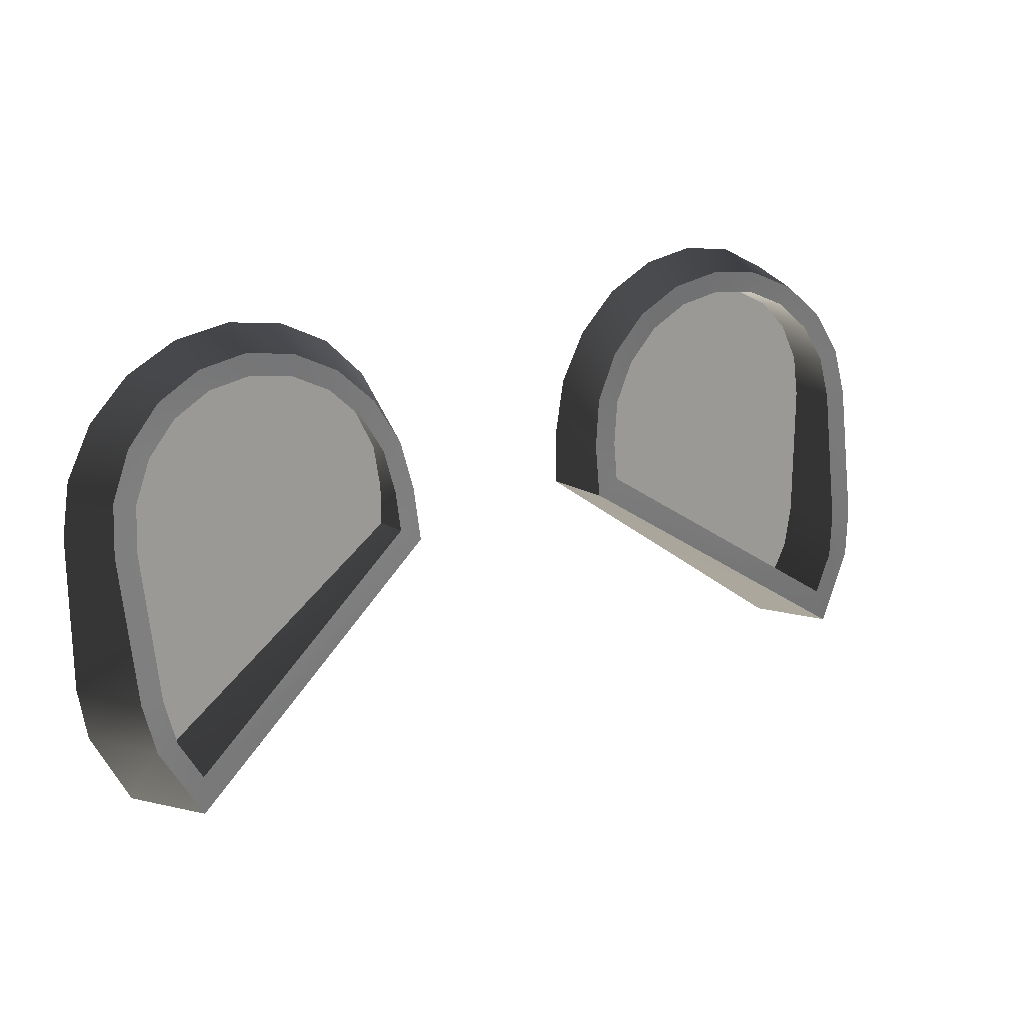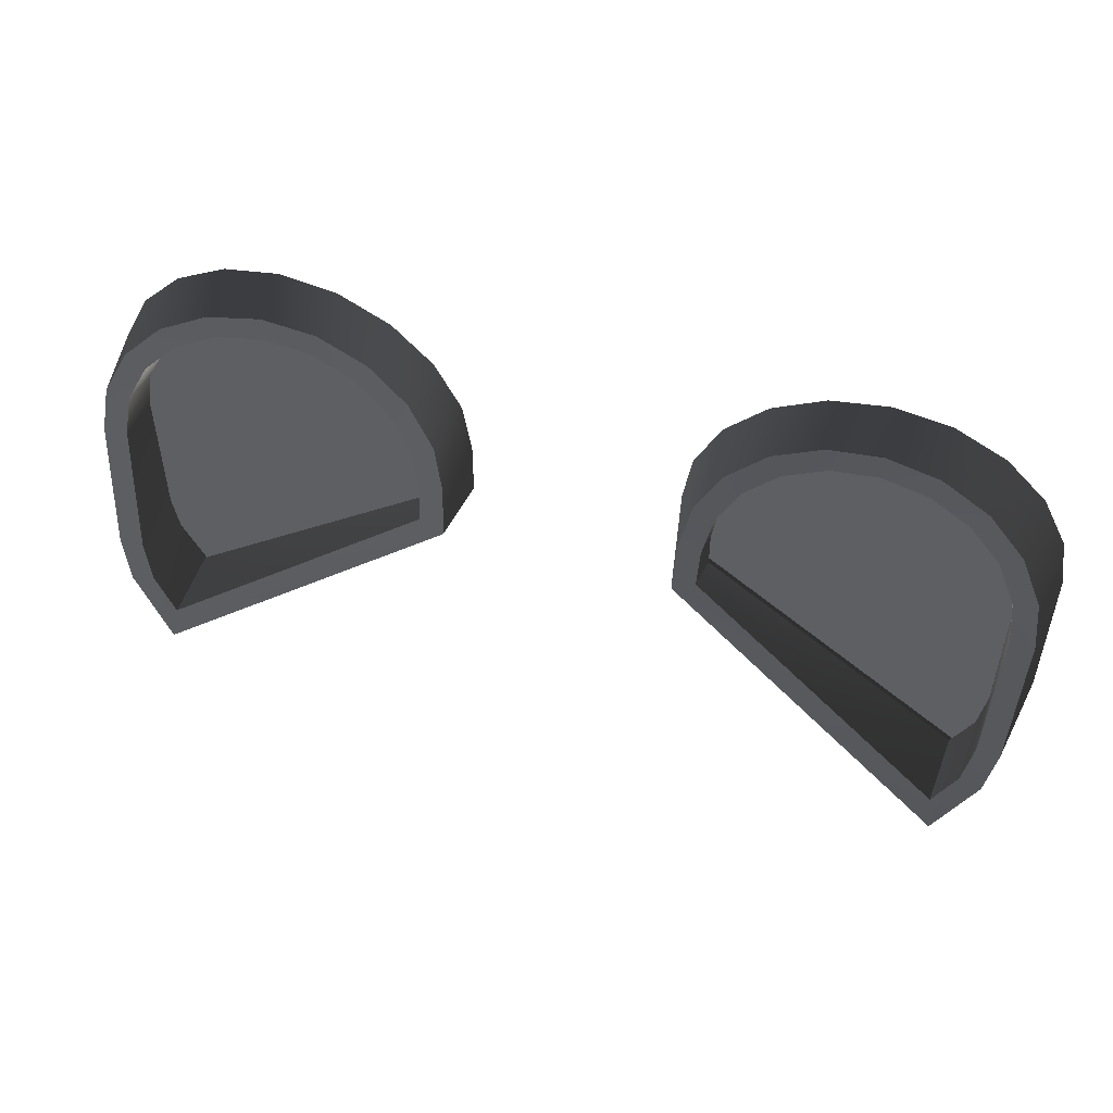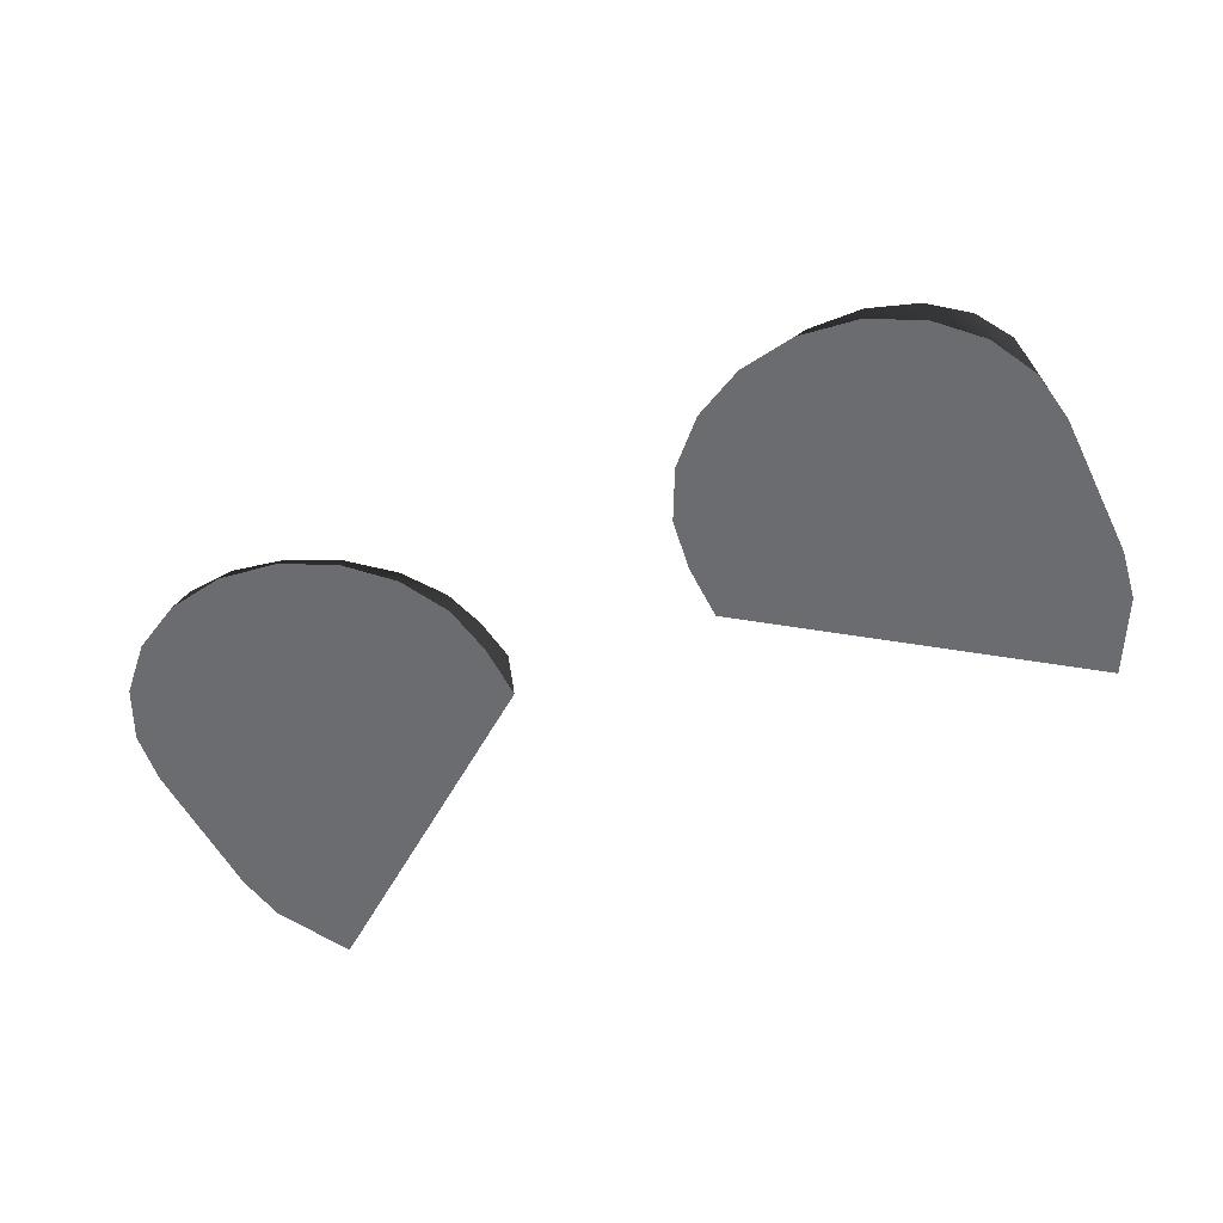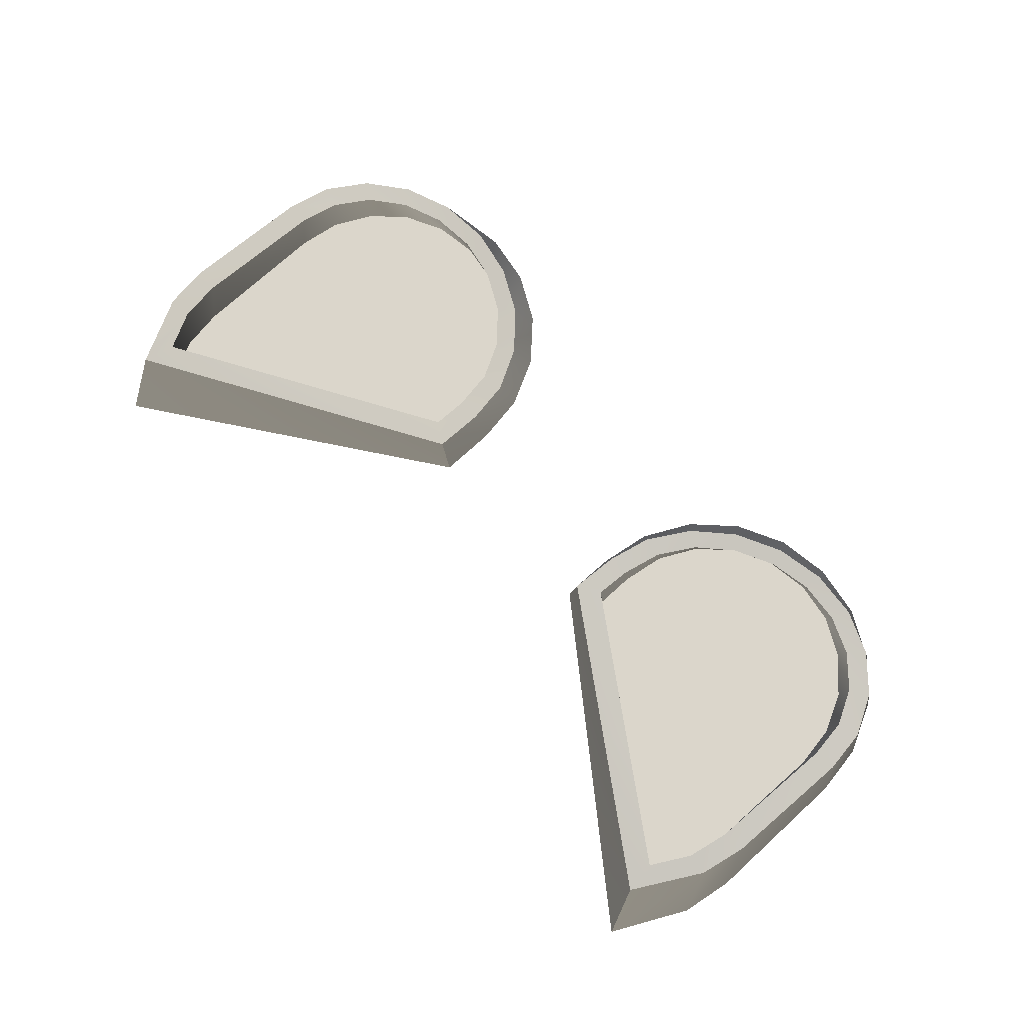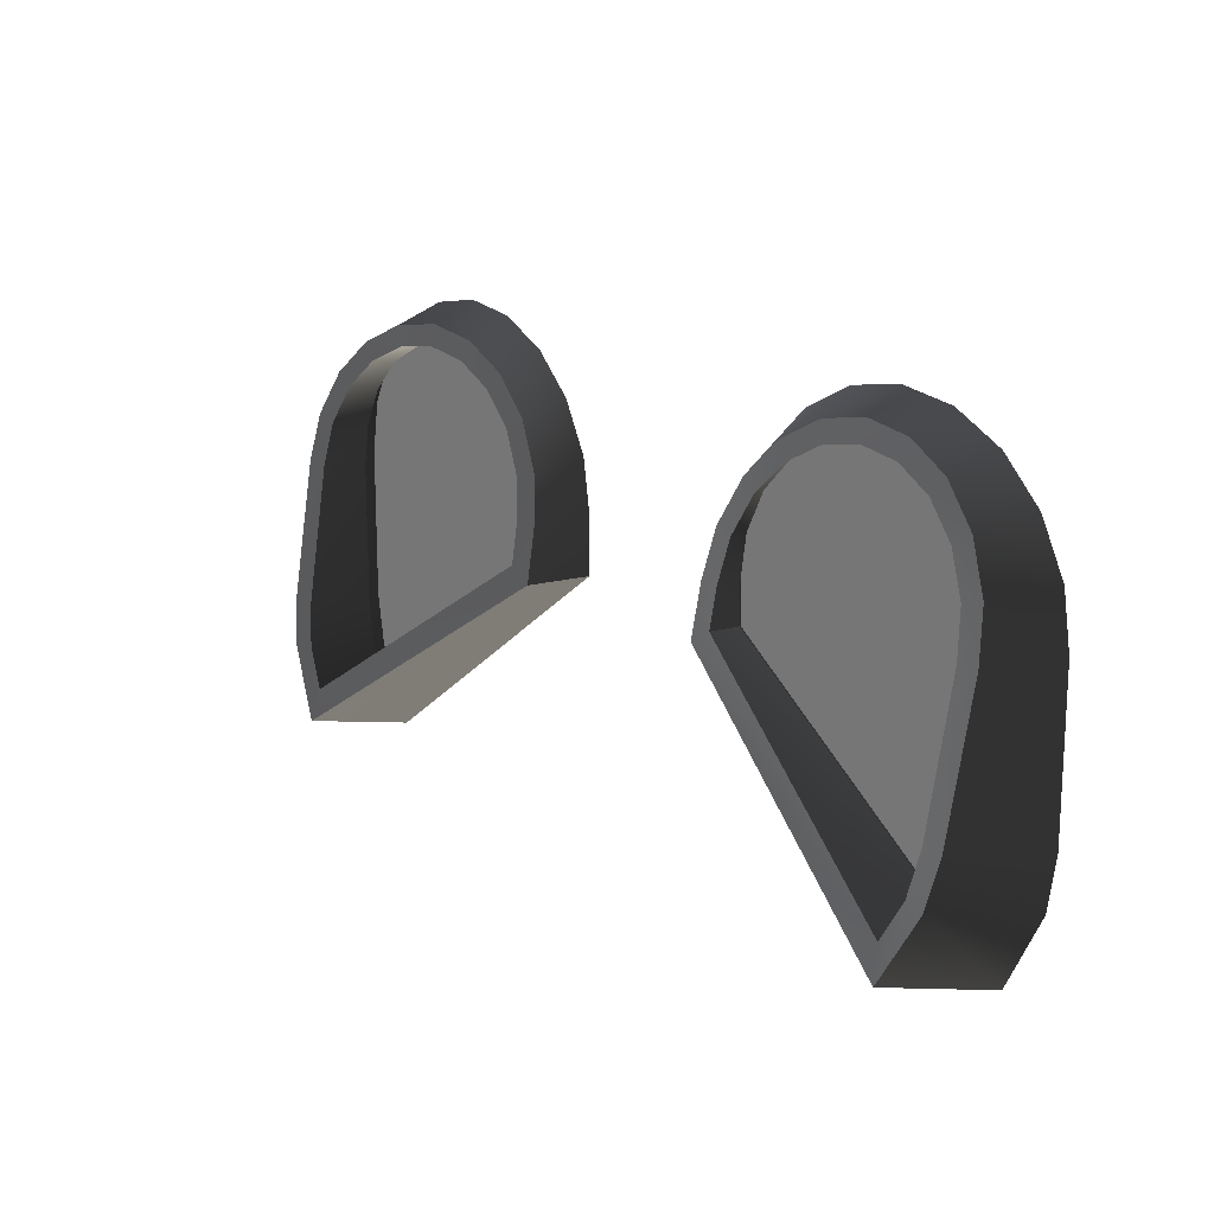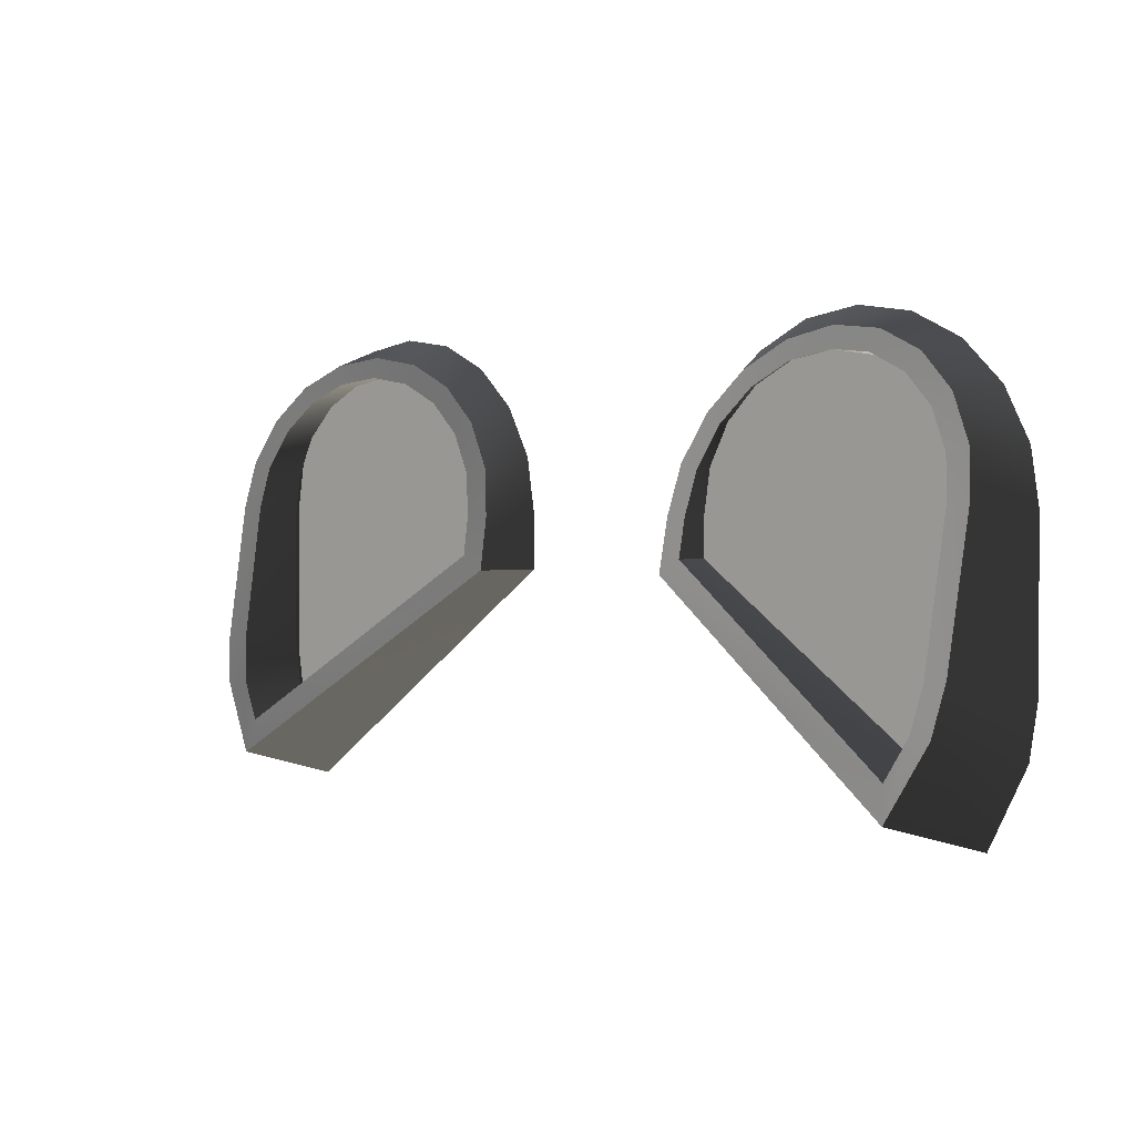
<metadata>
{"format":"obj","ext":"obj","renderer":"f3d","projection":"perspective","resolution":1024,"background":"white","views":[{"elev":19.9,"azim":144.4,"up":"+Z"},{"elev":50.6,"azim":-162.9,"up":"+Z"},{"elev":-53.7,"azim":26.0,"up":"+Y"},{"elev":73.6,"azim":-132.4,"up":"+Y"},{"elev":16.0,"azim":-128.8,"up":"+Z"},{"elev":1.4,"azim":-137.1,"up":"+Z"}]}
</metadata>
<code>
v 0.2 0.025 -0.07744
v 0.3 0.025 -0.07744
v 0.2951 0.025 -0.1083
v 0.2809 0.025 -0.1362
v 0.2588 0.025 -0.1583
v 0.2309 0.025 -0.1725
v 0.2 0.025 -0.1774
v 0.1691 0.025 -0.1725
v 0.1412 0.025 -0.1583
v 0.1191 0.025 -0.1362
v 0.1049 0.025 -0.1083
v 0.1 0.025 -0.07744
v -0.1049 0.025 0.1071
v -0.1191 0.025 0.07922
v -0.1412 0.025 0.05709
v -0.1691 0.025 0.04289
v -0.2 0.025 0.038
v -0.2309 0.025 0.04289
v -0.2588 0.025 0.05709
v -0.2809 0.025 0.07922
v -0.2951 0.025 0.1071
v 0.2 0.025 0.02256
v 0.1 0.025 0.02256
v 0.1049 0.025 0.05346
v 0.1191 0.025 0.08133
v 0.1412 0.025 0.1035
v 0.1691 0.025 0.1177
v 0.2 0.025 0.1226
v 0.2309 0.025 0.1177
v 0.2588 0.025 0.1035
v 0.2809 0.025 0.08133
v 0.2951 0.025 0.05346
v 0.3 0.025 0.02256
v 0.324 0 -0.1177
v 0.33 0 -0.07981
v 0.3055 0 -0.1541
v 0.33 0 0.02492
v 0.2766 0 -0.1829
v 0.324 0 0.06284
v 0.2403 0 -0.2014
v 0.3055 0 0.09919
v 0.2 0 -0.2078
v 0.2766 0 0.128
v 0.1597 0 -0.2014
v 0.2403 0 0.1465
v 0.1234 0 -0.1829
v 0.2 0 0.1529
v 0.09453 0 -0.1541
v 0.1597 0 0.1465
v 0.07601 0 -0.1177
v 0.1234 0 0.128
v 0.07 0 -0.07981
v 0.09453 0 0.09919
v 0.07 0 0.02492
v 0.07601 0 0.06284
v 0.1639 0.03717 0.1329
v 0.2 0.03618 0.1385
v 0.2361 0.03717 0.1329
v 0.2687 0.04005 0.1165
v 0.2946 0.04454 0.09104
v 0.3112 0.0502 0.05894
v 0.3167 0.05625 0.02466
v 0.3167 0.07407 -0.07641
v 0.3112 0.08012 -0.1107
v 0.2946 0.08578 -0.1428
v 0.2687 0.09027 -0.1683
v 0.2361 0.09315 -0.1846
v 0.2 0.09415 -0.1903
v 0.1639 0.09315 -0.1846
v 0.1313 0.09027 -0.1683
v 0.1054 0.08578 -0.1428
v 0.0888 0.08012 -0.1107
v 0.08329 0.07407 -0.07641
v 0.08329 0.05625 0.02466
v 0.0888 0.0502 0.05894
v 0.1054 0.04454 0.09104
v 0.1313 0.04005 0.1165
v 0.1684 0.03128 0.1163
v 0.1398 0.0338 0.102
v 0.1172 0.03774 0.07967
v 0.1027 0.04269 0.05158
v 0.09771 0.04811 0.02083
v 0.09771 0.06512 -0.0756
v 0.1027 0.07054 -0.1063
v 0.1172 0.07549 -0.1344
v 0.1398 0.07942 -0.1567
v 0.1684 0.08195 -0.1711
v 0.2 0.08282 -0.176
v 0.2316 0.08195 -0.1711
v 0.2602 0.07942 -0.1567
v 0.2828 0.07549 -0.1344
v 0.2973 0.07054 -0.1063
v 0.3023 0.06512 -0.0756
v 0.3023 0.04811 0.02083
v 0.2973 0.04269 0.05158
v 0.2828 0.03774 0.07967
v 0.2602 0.0338 0.102
v 0.2316 0.03128 0.1163
v 0.2 0.03041 0.1212
v -0.2 0.025 -0.07744
v -0.3 0.025 -0.07744
v -0.2951 0.025 -0.1083
v -0.2809 0.025 -0.1362
v -0.2588 0.025 -0.1583
v -0.2309 0.025 -0.1725
v -0.2 0.025 -0.1774
v -0.1691 0.025 -0.1725
v -0.1412 0.025 -0.1583
v -0.1191 0.025 -0.1362
v -0.1049 0.025 -0.1083
v -0.1 0.025 -0.07744
v -0.2 0.025 0.02256
v -0.1 0.025 0.02256
v -0.1049 0.025 0.05346
v -0.1191 0.025 0.08133
v -0.1412 0.025 0.1035
v -0.1691 0.025 0.1177
v -0.2 0.025 0.1226
v -0.2309 0.025 0.1177
v -0.2588 0.025 0.1035
v -0.2809 0.025 0.08133
v -0.2951 0.025 0.05346
v -0.3 0.025 0.02256
v -0.324 0 -0.1177
v -0.33 0 -0.07981
v -0.3055 0 -0.1541
v -0.33 0 0.02492
v -0.2766 0 -0.1829
v -0.324 0 0.06284
v -0.2403 0 -0.2014
v -0.3055 0 0.09919
v -0.2 0 -0.2078
v -0.2766 0 0.128
v -0.1597 0 -0.2014
v -0.2403 0 0.1465
v -0.1234 0 -0.1829
v -0.2 0 0.1529
v -0.09453 0 -0.1541
v -0.1597 0 0.1465
v -0.07601 0 -0.1177
v -0.1234 0 0.128
v -0.07 0 -0.07981
v -0.09453 0 0.09919
v -0.07 0 0.02492
v -0.07601 0 0.06284
v -0.1639 0.03717 0.1329
v -0.2 0.03618 0.1385
v -0.2361 0.03717 0.1329
v -0.2687 0.04005 0.1165
v -0.2946 0.04454 0.09104
v -0.3112 0.0502 0.05894
v -0.3167 0.05625 0.02466
v -0.3167 0.07407 -0.07641
v -0.3112 0.08012 -0.1107
v -0.2946 0.08578 -0.1428
v -0.2687 0.09027 -0.1683
v -0.2361 0.09315 -0.1846
v -0.2 0.09415 -0.1903
v -0.1639 0.09315 -0.1846
v -0.1313 0.09027 -0.1683
v -0.1054 0.08578 -0.1428
v -0.0888 0.08012 -0.1107
v -0.08329 0.07407 -0.07641
v -0.08329 0.05625 0.02466
v -0.0888 0.0502 0.05894
v -0.1054 0.04454 0.09104
v -0.1313 0.04005 0.1165
v -0.1684 0.03128 0.1163
v -0.1398 0.0338 0.102
v -0.1172 0.03774 0.07967
v -0.1027 0.04269 0.05158
v -0.09771 0.04811 0.02083
v -0.09771 0.06512 -0.0756
v -0.1027 0.07054 -0.1063
v -0.1172 0.07549 -0.1344
v -0.1398 0.07942 -0.1567
v -0.1684 0.08195 -0.1711
v -0.2 0.08282 -0.176
v -0.2316 0.08195 -0.1711
v -0.2602 0.07942 -0.1567
v -0.2828 0.07549 -0.1344
v -0.2973 0.07054 -0.1063
v -0.3023 0.06512 -0.0756
v -0.3023 0.04811 0.02083
v -0.2973 0.04269 0.05158
v -0.2828 0.03774 0.07967
v -0.2602 0.0338 0.102
v -0.2316 0.03128 0.1163
v -0.2 0.03041 0.1212
v -0.1 0.025 -0.00479
v -0.3265 0 -0.08265
v -0.3205 0 -0.1202
v -0.3265 0 0.02606
v -0.2928 0 -0.1745
v -0.3205 0 0.06357
v -0.1876 0 -0.09805
v -0.3025 0 0.0989
v -0.07352 0 -0.01516
v -0.2745 0 0.1269
v -0.07352 0 0.02606
v -0.2392 0 0.1449
v -0.07946 0 0.06357
v -0.2 0 0.1511
v -0.09746 0 0.0989
v -0.1608 0 0.1449
v -0.1255 0 0.1269
v -0.1964 0.06653 -0.0726
v -0.2985 0.07508 -0.06947
v -0.2926 0.0799 -0.09975
v -0.2772 0.08342 -0.1274
v -0.09741 0.041 0.02177
v -0.1034 0.03618 0.05205
v -0.1188 0.03266 0.07967
v -0.142 0.0308 0.1019
v -0.171 0.03077 0.1166
v -0.2027 0.03258 0.1224
v -0.2341 0.03606 0.1186
v -0.2621 0.04085 0.1056
v -0.284 0.0465 0.08473
v -0.2976 0.05244 0.05799
v -0.3017 0.0581 0.02802
v -0.09655 0.04564 -0.004894
v -0.3146 0.07705 -0.06796
v -0.308 0.08261 -0.1016
v -0.3177 0.05955 0.02901
v -0.2806 0.08911 -0.1509
v -0.3133 0.05303 0.0623
v -0.1844 0.06827 -0.08567
v -0.2975 0.04588 0.0933
v -0.08021 0.04566 -0.01499
v -0.2721 0.03909 0.1175
v -0.08139 0.03903 0.02178
v -0.2396 0.03332 0.1326
v -0.08801 0.03347 0.0554
v -0.2031 0.02915 0.137
v -0.1058 0.02924 0.08743
v -0.1664 0.02697 0.1303
v -0.1328 0.027 0.1132
v 0.2 0.025 -0.07744
v 0.3 0.025 -0.07744
v 0.2951 0.025 -0.1083
v 0.2809 0.025 -0.1362
v 0.2 0.025 0.02256
v 0.1 0.025 0.02256
v 0.1049 0.025 0.05346
v 0.1191 0.025 0.08133
v 0.1412 0.025 0.1035
v 0.1691 0.025 0.1177
v 0.2 0.025 0.1226
v 0.2309 0.025 0.1177
v 0.2588 0.025 0.1035
v 0.2809 0.025 0.08133
v 0.2951 0.025 0.05346
v 0.3 0.025 0.02256
v 0.1 0.025 -0.00479
v 0.3265 0 -0.08265
v 0.3205 0 -0.1202
v 0.3265 0 0.02606
v 0.2928 0 -0.1745
v 0.3205 0 0.06357
v 0.1876 0 -0.09805
v 0.3025 0 0.0989
v 0.07352 0 -0.01516
v 0.2745 0 0.1269
v 0.07352 0 0.02606
v 0.2392 0 0.1449
v 0.07946 0 0.06357
v 0.2 0 0.1511
v 0.09746 0 0.0989
v 0.1608 0 0.1449
v 0.1255 0 0.1269
v 0.1964 0.06653 -0.0726
v 0.2985 0.07508 -0.06947
v 0.2926 0.0799 -0.09975
v 0.2772 0.08342 -0.1274
v 0.09741 0.041 0.02177
v 0.1034 0.03618 0.05205
v 0.1188 0.03266 0.07967
v 0.142 0.0308 0.1019
v 0.171 0.03077 0.1166
v 0.2027 0.03258 0.1224
v 0.2341 0.03606 0.1186
v 0.2621 0.04085 0.1056
v 0.284 0.0465 0.08473
v 0.2976 0.05244 0.05799
v 0.3017 0.0581 0.02802
v 0.09655 0.04564 -0.004894
v 0.3146 0.07705 -0.06796
v 0.308 0.08261 -0.1016
v 0.3177 0.05955 0.02901
v 0.2806 0.08911 -0.1509
v 0.3133 0.05303 0.0623
v 0.1844 0.06827 -0.08567
v 0.2975 0.04588 0.0933
v 0.08021 0.04566 -0.01499
v 0.2721 0.03909 0.1175
v 0.08139 0.03903 0.02178
v 0.2396 0.03332 0.1326
v 0.08801 0.03347 0.0554
v 0.2031 0.02915 0.137
v 0.1058 0.02924 0.08743
v 0.1664 0.02697 0.1303
v 0.1328 0.027 0.1132
o angry
f 276 244 255
f 295 263 265
f 283 251 250
f 298 266 264
f 277 245 244
f 297 265 267
f 282 250 249
f 300 268 266
f 224 223 208
f 223 225 221
f 226 224 209
f 225 227 220
f 228 226 210
f 227 229 219
f 230 228 207
f 229 231 218
f 232 230 222
f 231 233 217
f 234 232 211
f 233 235 216
f 236 234 212
f 235 237 215
f 238 236 213
f 237 238 214
f 209 208 101
f 223 224 192
f 208 221 123
f 225 223 191
f 210 209 102
f 224 226 194
f 221 220 122
f 227 225 193
f 207 210 103
f 226 228 196
f 220 219 121
f 229 227 195
f 222 207 100
f 228 230 198
f 219 218 120
f 231 229 197
f 211 222 190
f 230 232 200
f 218 217 119
f 233 231 199
f 212 211 113
f 232 234 202
f 217 216 118
f 235 233 201
f 213 212 114
f 234 236 204
f 216 215 117
f 237 235 203
f 214 213 115
f 236 238 206
f 215 214 116
f 238 237 205
f 278 246 245
f 299 267 269
f 281 249 248
f 302 270 268
f 279 247 246
f 301 269 271
f 280 248 247
f 303 271 270
f 289 274 273
f 288 273 286
f 291 275 274
f 290 286 285
f 293 272 275
f 292 285 284
f 295 287 272
f 294 284 283
f 297 276 287
f 296 283 282
f 299 277 276
f 298 282 281
f 301 278 277
f 300 281 280
f 303 279 278
f 302 280 279
f 274 241 240
f 288 256 257
f 273 240 254
f 290 258 256
f 275 242 241
f 289 257 259
f 286 254 253
f 292 260 258
f 272 239 242
f 291 259 261
f 285 253 252
f 294 262 260
f 287 255 239
f 293 261 263
f 284 252 251
f 296 264 262
f 196 204 206
f 200 202 204
f 200 204 196
f 193 191 196
f 199 197 196
f 203 201 196
f 192 194 196
f 197 195 193
f 264 266 261
f 261 266 268
f 258 260 262
f 258 262 261
f 257 256 261
f 265 263 261
f 271 269 261
f 269 267 265
f 287 276 255
f 297 295 265
f 282 283 250
f 296 298 264
f 276 277 244
f 299 297 267
f 281 282 249
f 298 300 266
f 209 224 208
f 208 223 221
f 210 226 209
f 221 225 220
f 207 228 210
f 220 227 219
f 222 230 207
f 219 229 218
f 211 232 222
f 218 231 217
f 212 234 211
f 217 233 216
f 213 236 212
f 216 235 215
f 214 238 213
f 215 237 214
f 102 209 101
f 191 223 192
f 101 208 123
f 193 225 191
f 103 210 102
f 192 224 194
f 123 221 122
f 195 227 193
f 100 207 103
f 194 226 196
f 122 220 121
f 197 229 195
f 190 222 100
f 196 228 198
f 121 219 120
f 199 231 197
f 113 211 190
f 198 230 200
f 120 218 119
f 201 233 199
f 114 212 113
f 200 232 202
f 119 217 118
f 203 235 201
f 115 213 114
f 202 234 204
f 118 216 117
f 205 237 203
f 116 214 115
f 204 236 206
f 117 215 116
f 206 238 205
f 277 278 245
f 301 299 269
f 280 281 248
f 300 302 268
f 278 279 246
f 303 301 271
f 279 280 247
f 302 303 270
f 288 289 273
f 290 288 286
f 289 291 274
f 292 290 285
f 291 293 275
f 294 292 284
f 293 295 272
f 296 294 283
f 295 297 287
f 298 296 282
f 297 299 276
f 300 298 281
f 299 301 277
f 302 300 280
f 301 303 278
f 303 302 279
f 273 274 240
f 289 288 257
f 286 273 254
f 288 290 256
f 274 275 241
f 291 289 259
f 285 286 253
f 290 292 258
f 275 272 242
f 293 291 261
f 284 285 252
f 292 294 260
f 272 287 239
f 295 293 263
f 283 284 251
f 294 296 262
f 205 196 206
f 198 200 196
f 197 193 196
f 201 199 196
f 205 203 196
f 191 192 196
f 262 264 261
f 270 261 268
f 256 258 261
f 259 257 261
f 269 265 261
f 270 271 261

</code>
